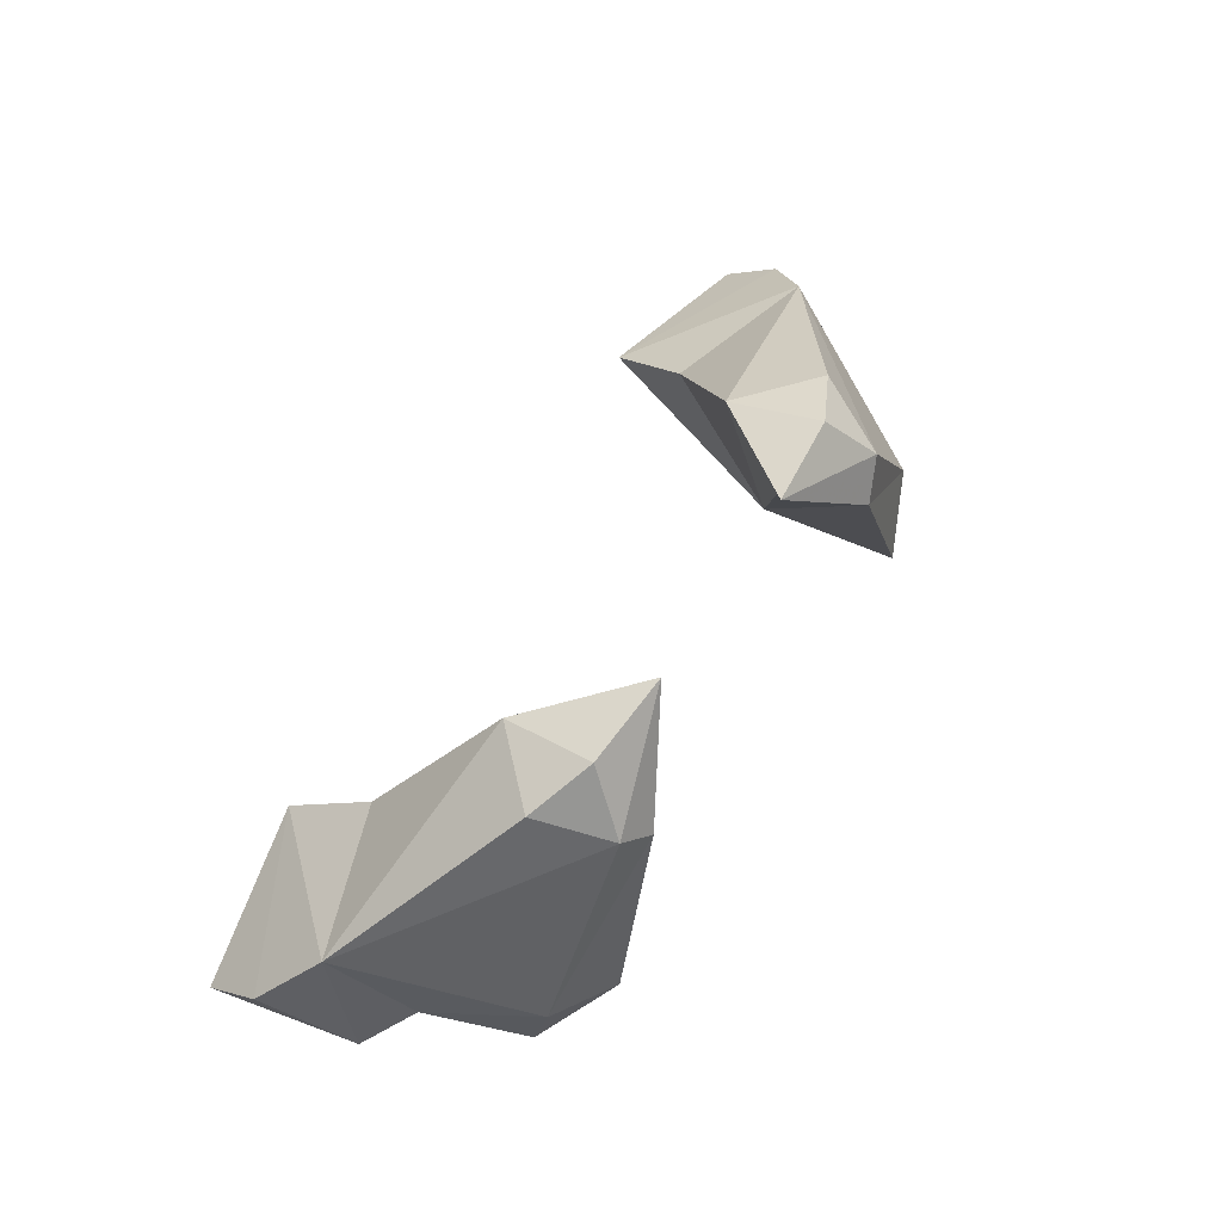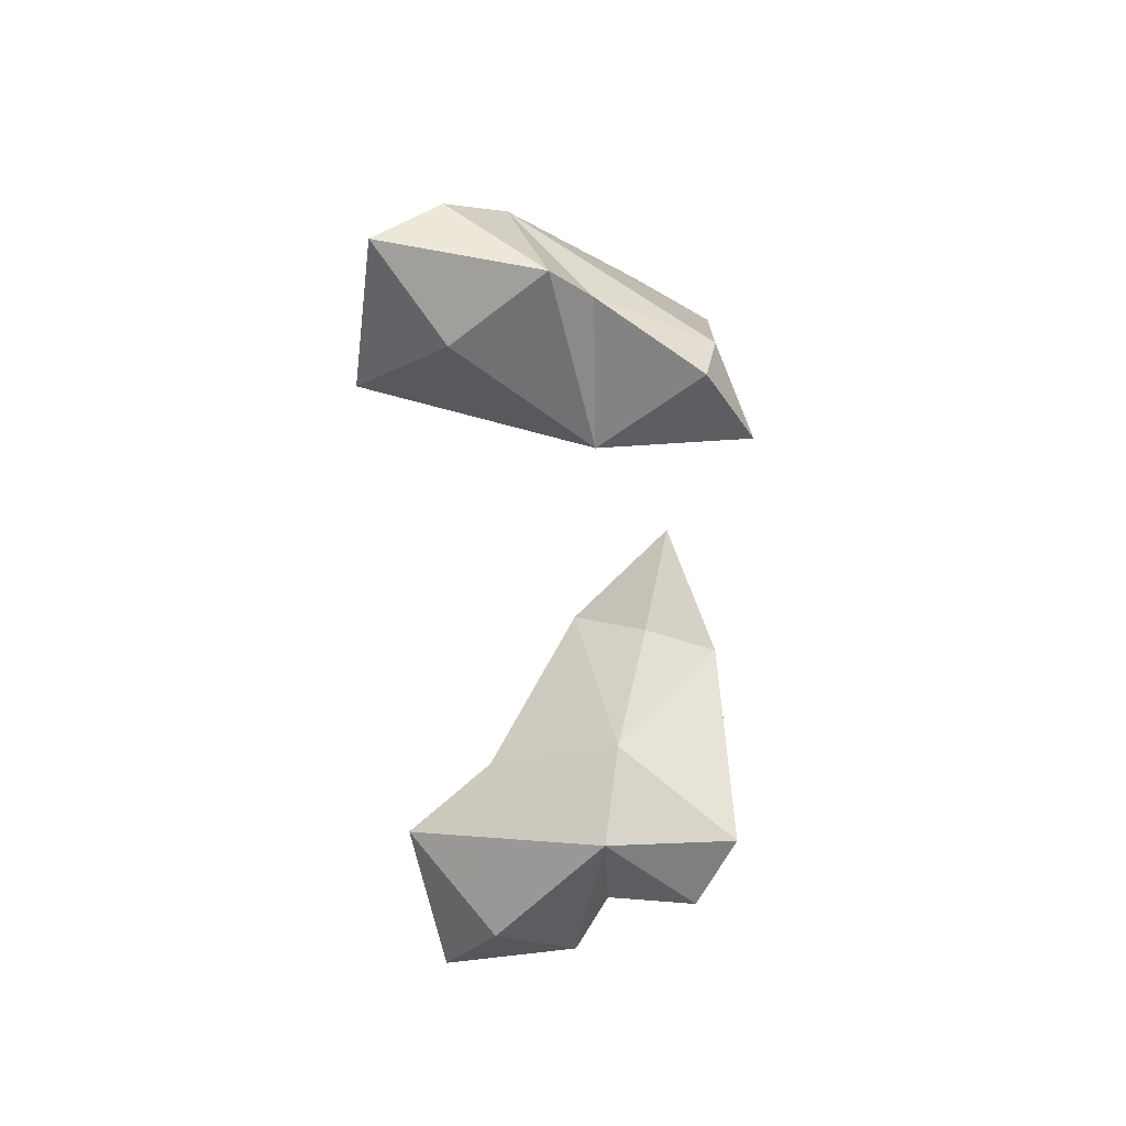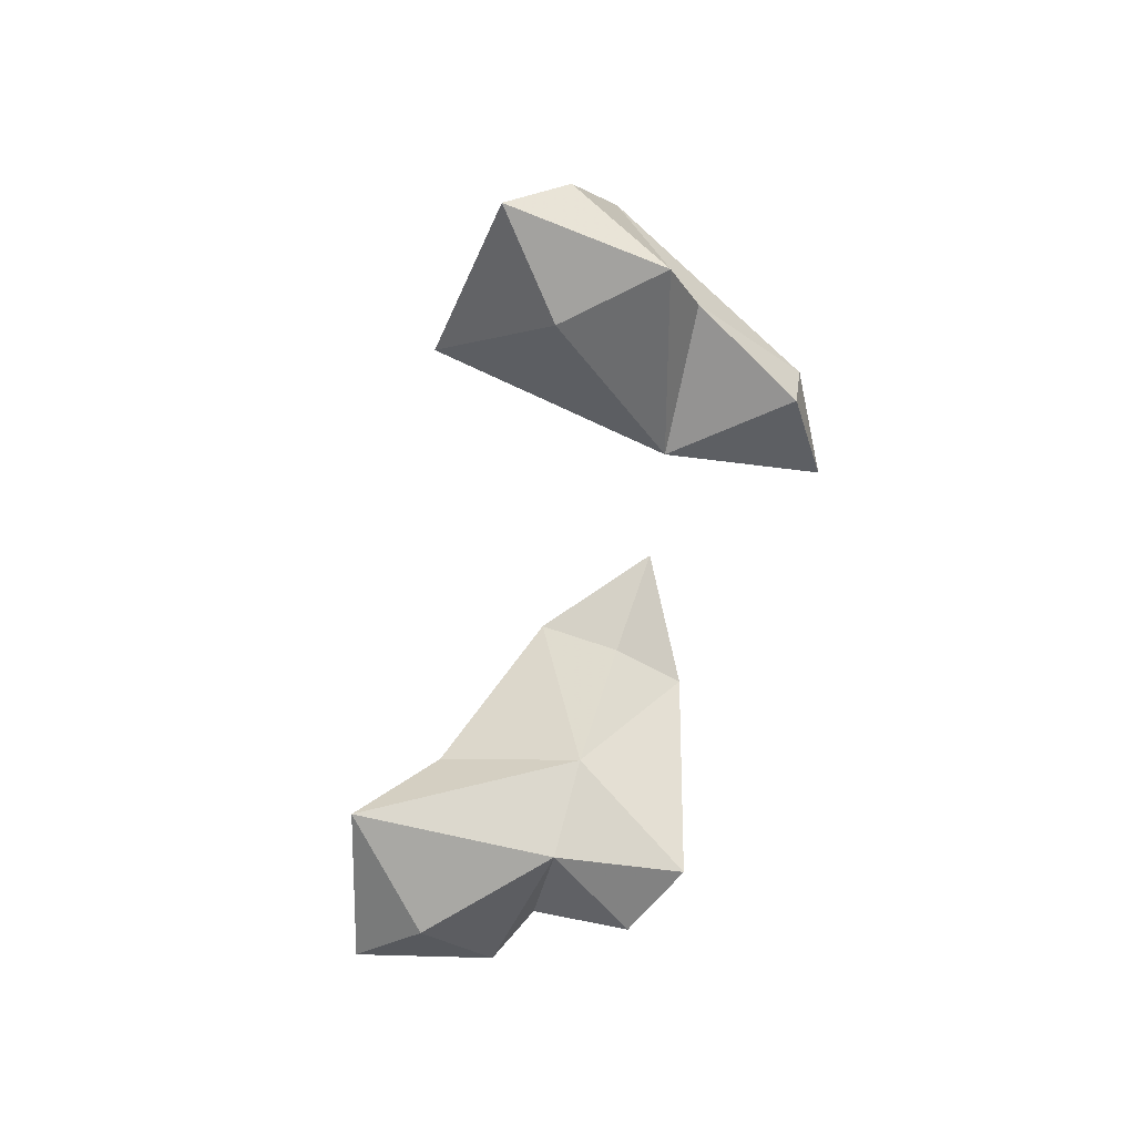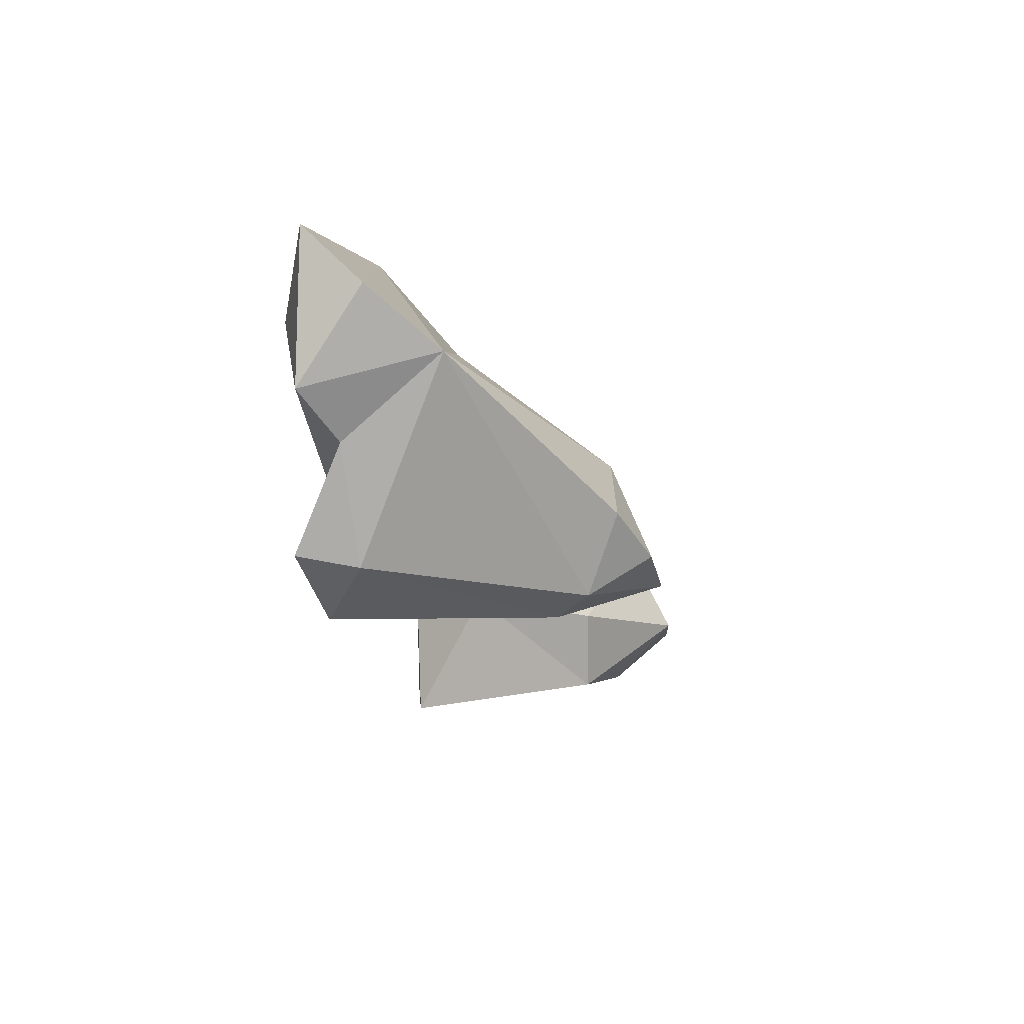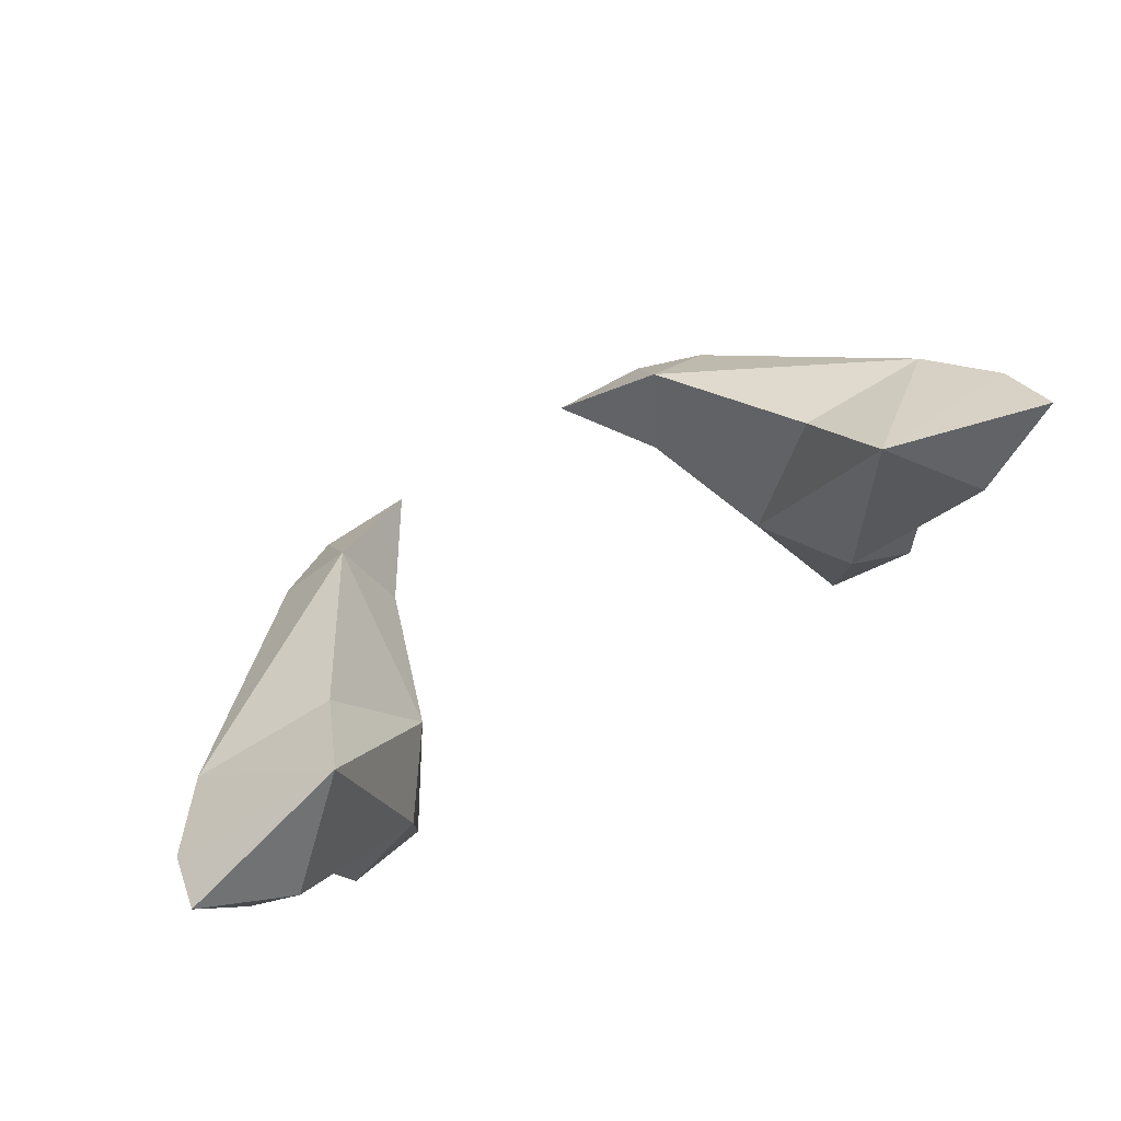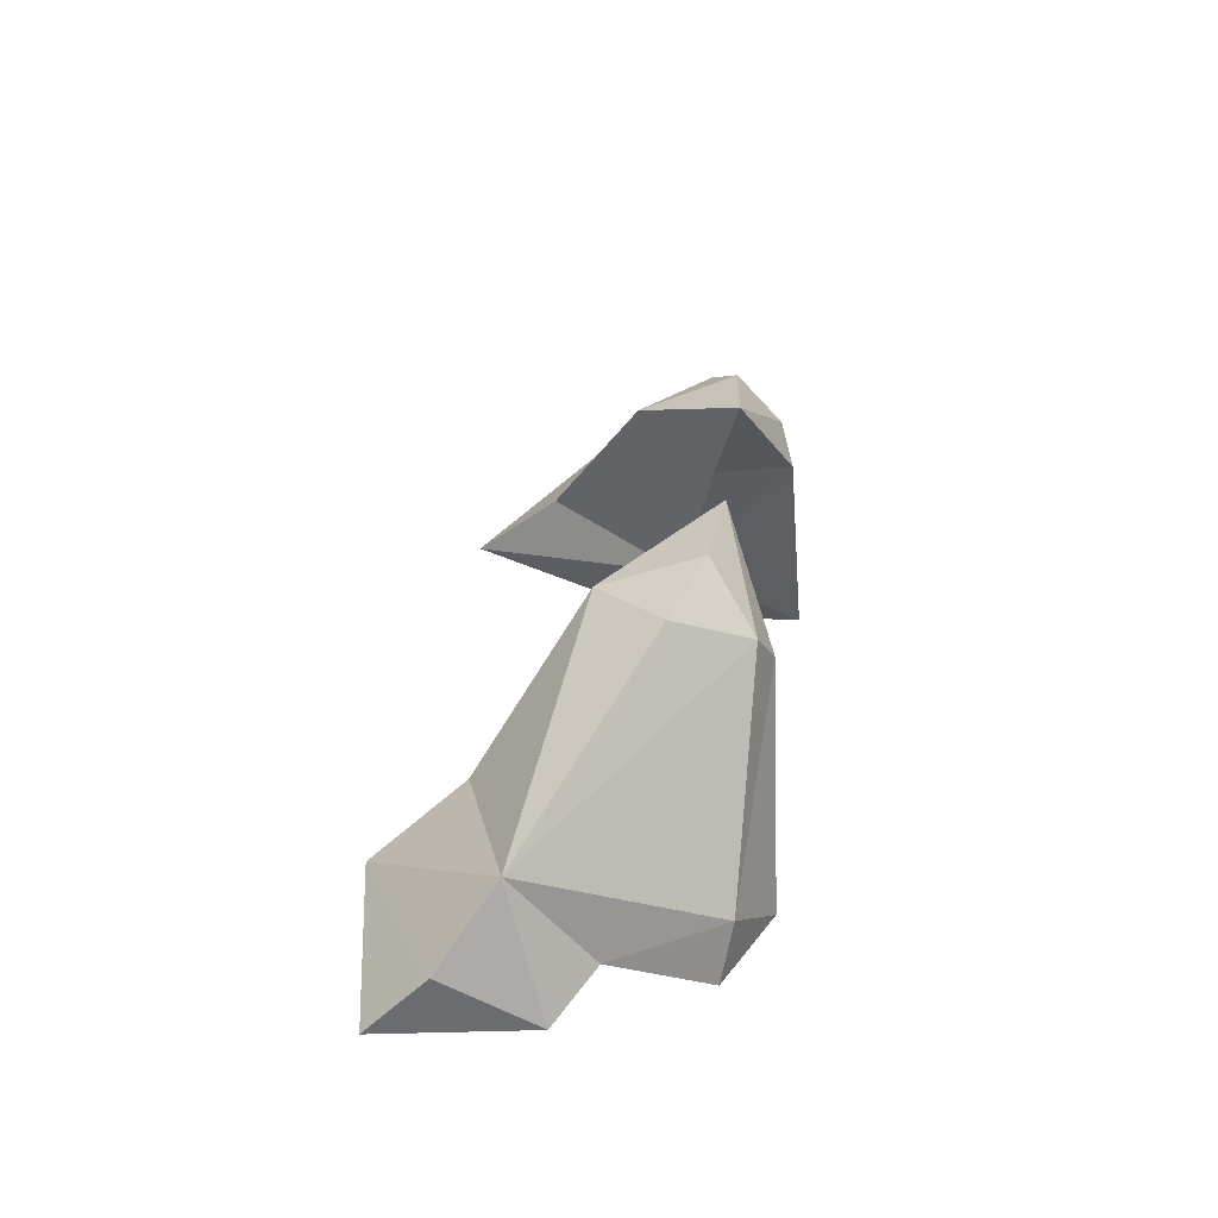
<metadata>
{"format":"obj","ext":"obj","renderer":"f3d","projection":"perspective","resolution":1024,"background":"white","views":[{"elev":63.8,"azim":-58.0,"up":"+Z"},{"elev":-49.2,"azim":-88.3,"up":"+Z"},{"elev":-50.8,"azim":-100.9,"up":"+Z"},{"elev":-15.4,"azim":-83.2,"up":"+Y"},{"elev":77.5,"azim":149.3,"up":"+Y"},{"elev":28.6,"azim":-83.5,"up":"+Z"}]}
</metadata>
<code>
g ASealArms
v -0.7886 0.06894 1.612
v -0.8193 -0.3395 1.777
v -0.4233 -0.374 1.803
v -1.079 -0.2182 1.654
v -1.772 0.2555 1.04
v -0.9446 -0.5265 1.521
v -1.421 -0.5006 0.6642
v -0.8057 -0.585 1.379
v -1.118 -0.6372 0.4788
v -1.461 -0.4551 0.4095
v -1.66 -0.05898 0.6232
v -1.862 0.09564 0.4884
v -1.976 0.4674 0.7626
v -1.142 0.4724 1.001
v -1.248 0.8402 0.6867
v -1.991 0.7124 0.518
v -1.628 0.4573 0.3816
v -0.6815 -0.261 1.393
v -0.8574 -0.1204 0.8221
v -1.107 -0.05177 0.4553
v 0.7886 0.06894 1.612
v 0.4233 -0.374 1.803
v 0.8193 -0.3395 1.777
v 1.079 -0.2182 1.654
v 1.772 0.2555 1.04
v 0.9446 -0.5265 1.521
v 1.421 -0.5006 0.6642
v 0.8057 -0.585 1.379
v 1.118 -0.6372 0.4788
v 1.461 -0.4551 0.4095
v 1.66 -0.05898 0.6232
v 1.862 0.09564 0.4884
v 1.976 0.4674 0.7626
v 1.142 0.4724 1.001
v 1.248 0.8402 0.6867
v 1.991 0.7124 0.518
v 1.628 0.4573 0.3816
v 0.6815 -0.261 1.393
v 0.8574 -0.1204 0.8221
v 1.107 -0.05177 0.4553
f 1 2 3
f 2 1 4
f 1 5 4
f 6 4 5
f 2 4 6
f 3 2 6
f 7 6 5
f 7 8 6
f 9 8 7
f 10 9 7
f 7 5 11
f 10 7 11
f 11 5 12
f 12 5 13
f 5 1 14
f 5 14 15
f 13 5 15
f 13 15 16
f 12 13 16
f 12 16 17
f 18 1 3
f 18 3 8
f 3 6 8
f 18 8 19
f 1 18 19
f 19 8 9
f 20 19 9
f 20 9 10
f 11 20 10
f 1 19 14
f 19 20 15
f 19 15 14
f 20 17 15
f 17 16 15
f 20 12 17
f 20 11 12
f 21 22 23
f 23 24 21
f 21 24 25
f 26 25 24
f 23 26 24
f 22 26 23
f 27 25 26
f 27 26 28
f 29 27 28
f 30 27 29
f 27 31 25
f 30 31 27
f 31 32 25
f 32 33 25
f 25 34 21
f 25 35 34
f 33 35 25
f 33 36 35
f 32 36 33
f 32 37 36
f 38 22 21
f 38 28 22
f 22 28 26
f 38 39 28
f 21 39 38
f 39 29 28
f 40 29 39
f 40 30 29
f 31 30 40
f 21 34 39
f 39 35 40
f 39 34 35
f 40 35 37
f 37 35 36
f 40 37 32
f 40 32 31

</code>
